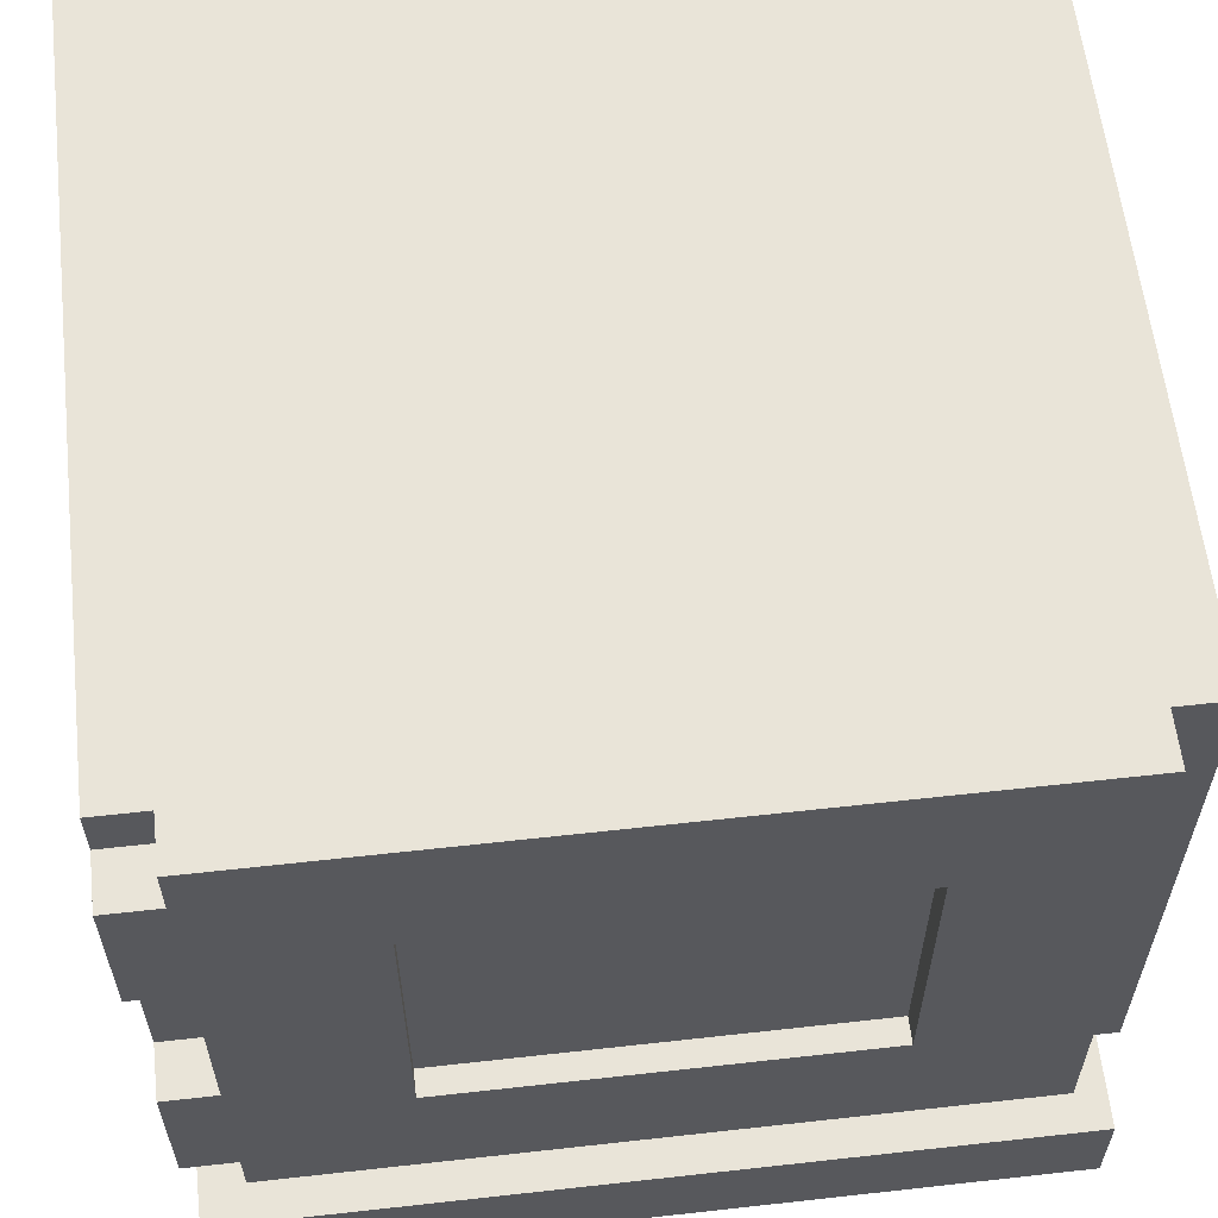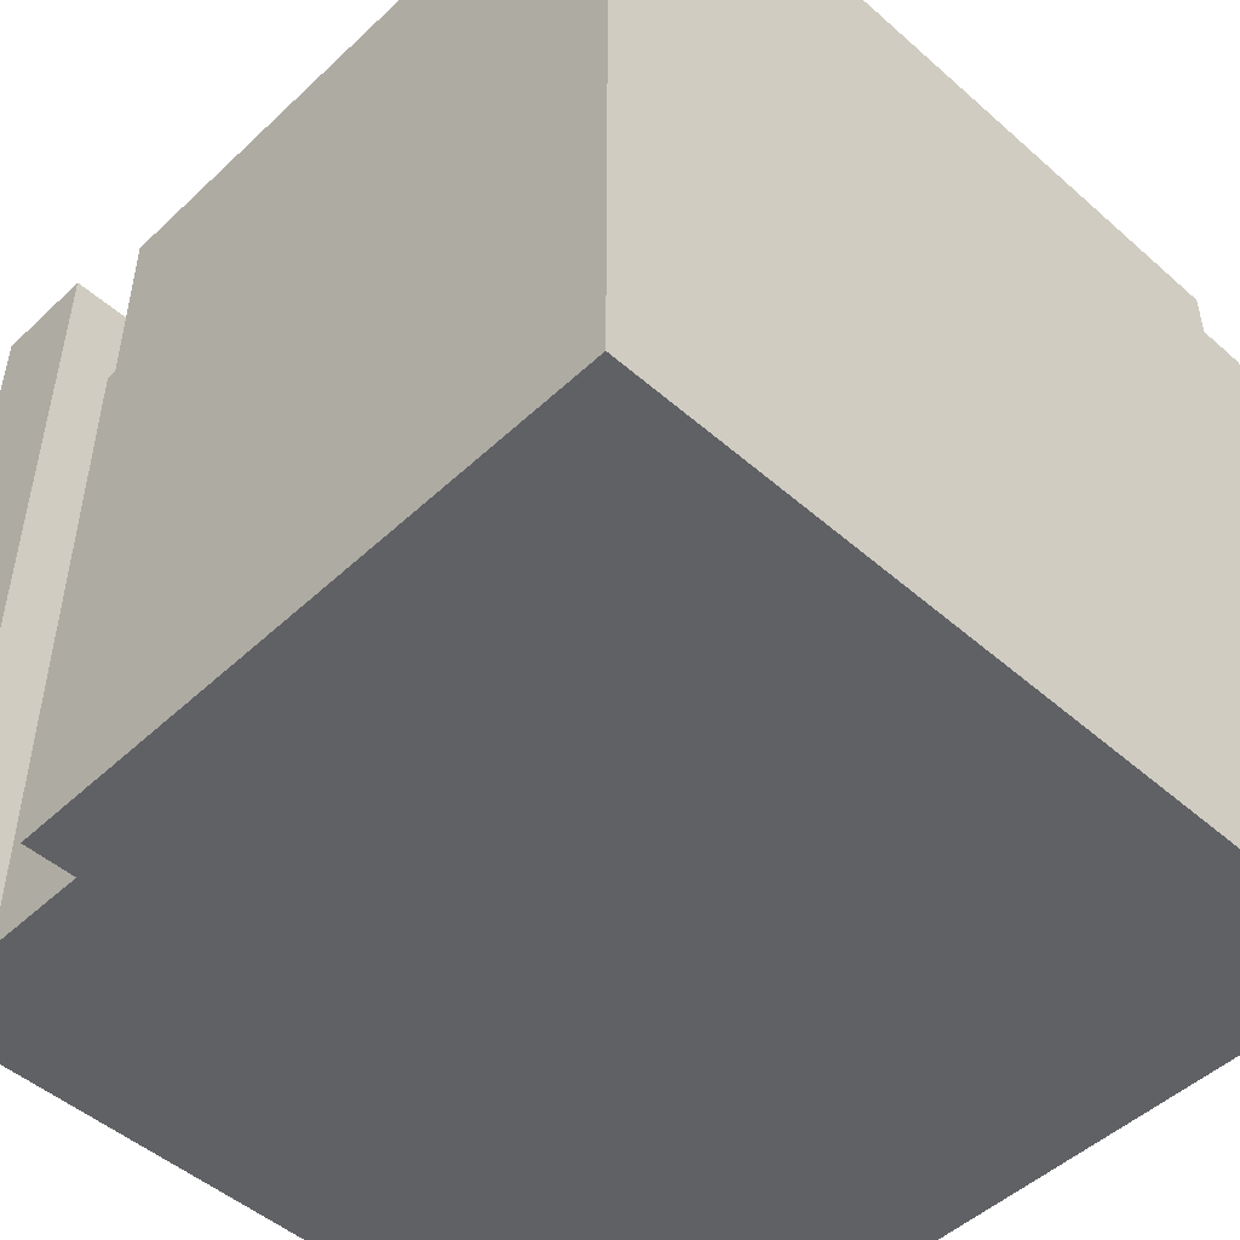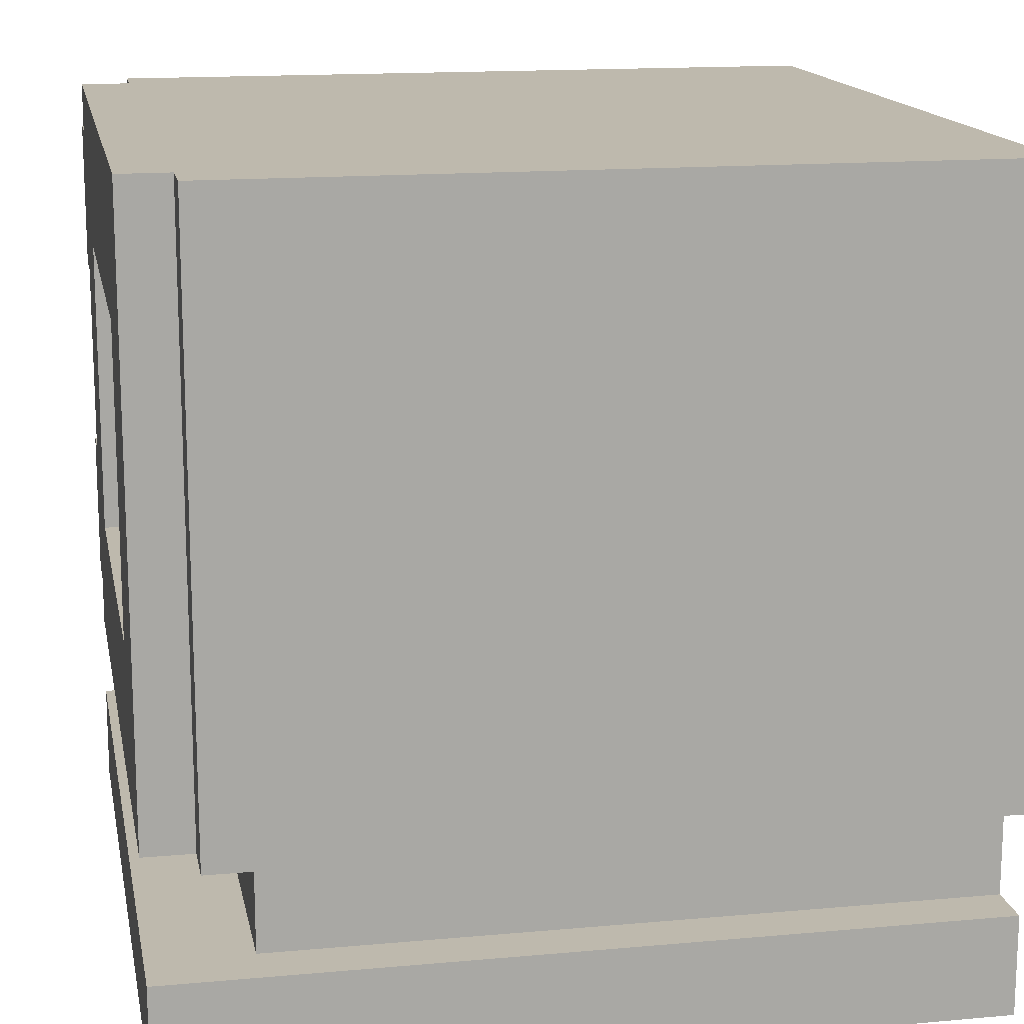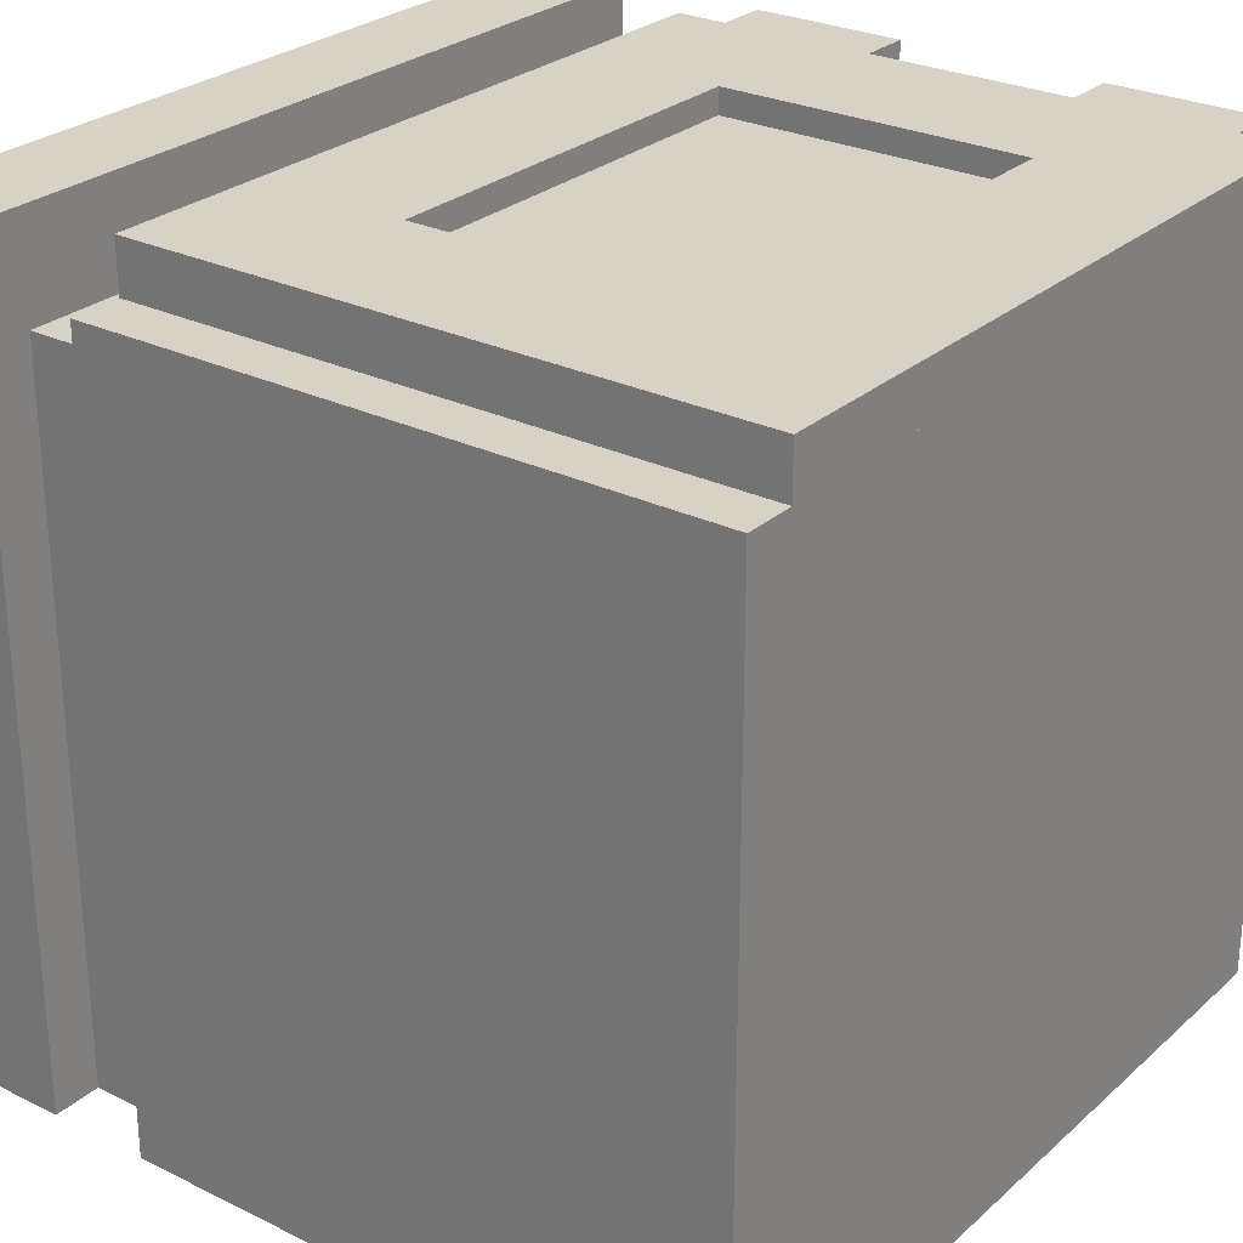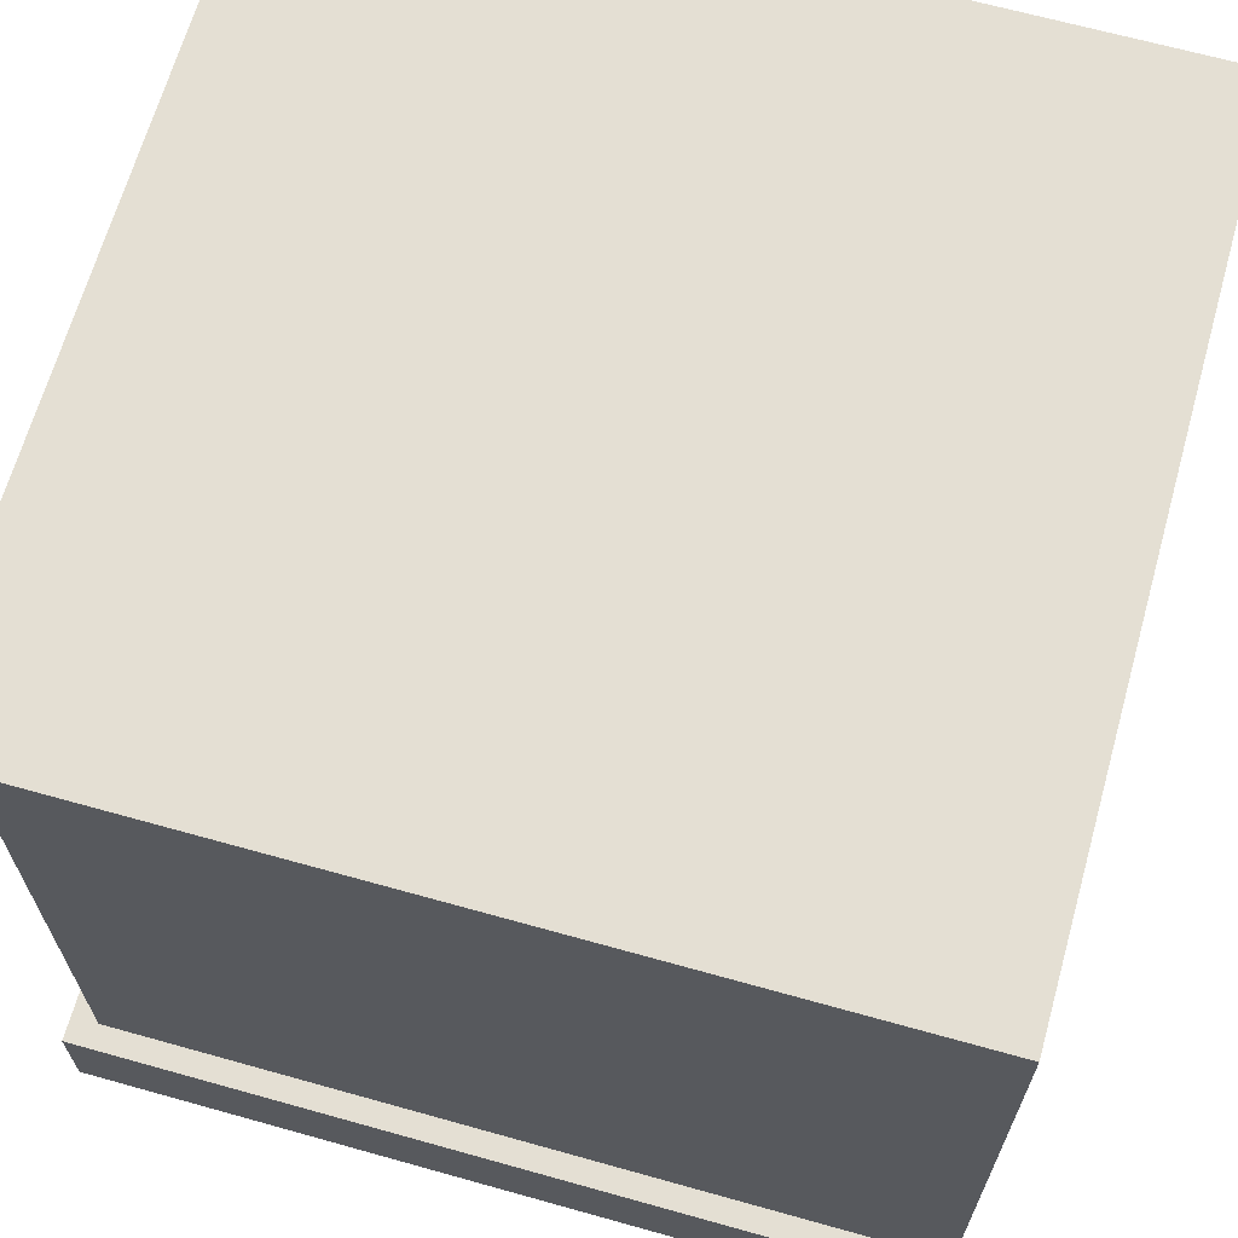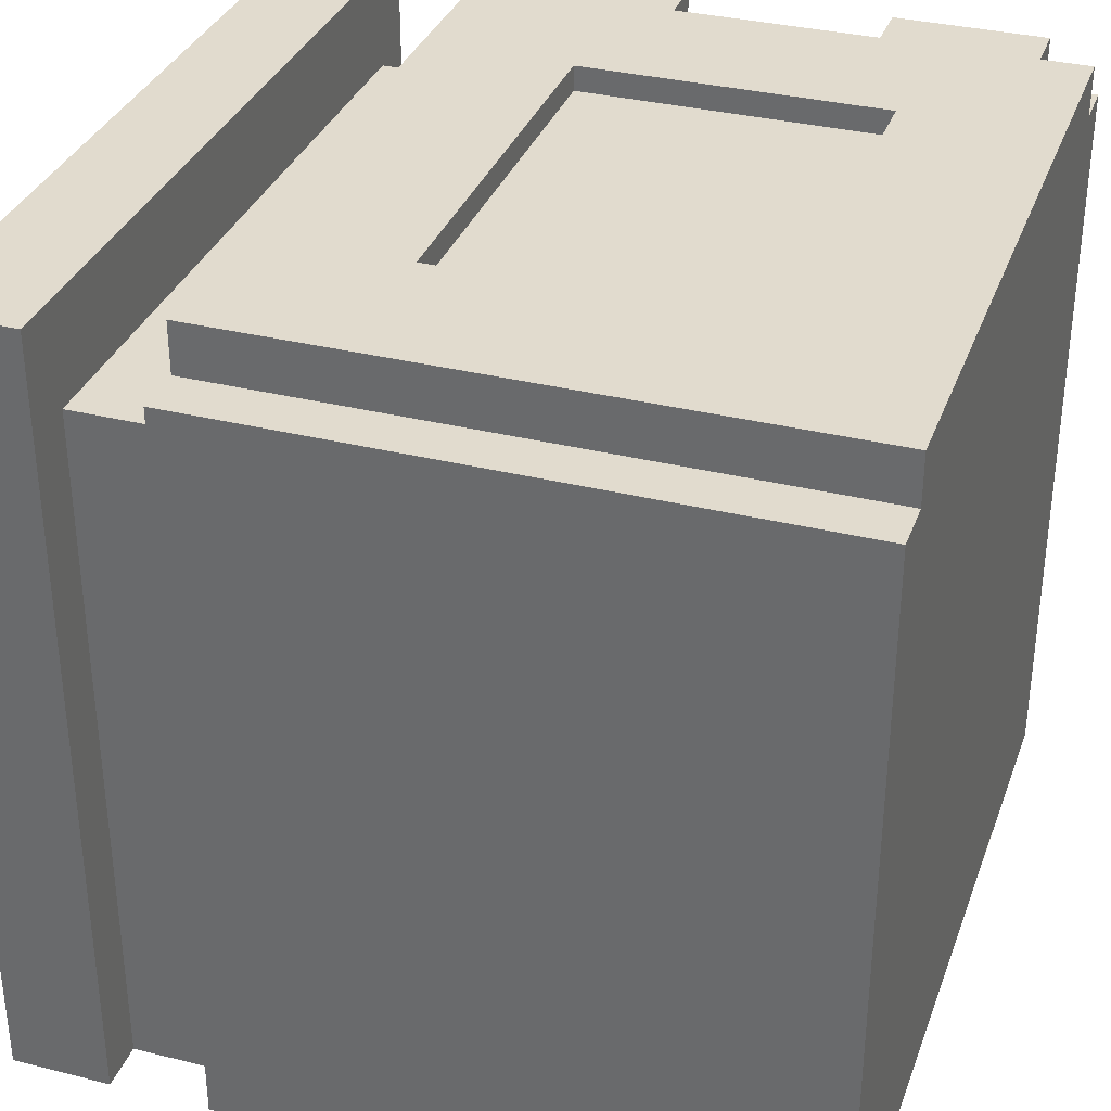
<metadata>
{"format":"obj","ext":"obj","renderer":"f3d","projection":"perspective","resolution":1024,"background":"white","views":[{"elev":60.1,"azim":-6.5,"up":"+Y"},{"elev":-49.3,"azim":135.9,"up":"+Z"},{"elev":15.2,"azim":79.1,"up":"+Y"},{"elev":27.2,"azim":127.0,"up":"+Z"},{"elev":66.4,"azim":105.7,"up":"+Y"},{"elev":33.9,"azim":108.7,"up":"+Z"}]}
</metadata>
<code>
v  0.75 0.4375 0.9984
v  0.75 0.8125 0.9984
v  0.75 0.4375 0.9359
v  0.75 0.8125 0.9359
v  0.25 0.4375 0.9984
v  0.25 0.4375 0.9359
v  0.25 0.8125 0.9984
v  0.25 0.8125 0.9359
v  0 0.3125 0.9984
v  0 0.5 0.9984
v  0 0.3125 0.9359
v  0 0.5 0.9359
v  0.0625 0.3125 0.9984
v  0.0625 0.3125 0.9359
v  0.0625 0.25 0.9984
v  0.0625 0.25 0.9359
v  0.9375 0.25 0.9984
v  0.9375 0.25 0.9359
v  0.9375 1 0.9984
v  0.9375 1 0.9359
v  0.0625 1 0.9984
v  0.0625 1 0.9359
v  0.0625 0.9375 0.9984
v  0.0625 0.9375 0.9359
v  0 0.9375 0.9984
v  0 0.9375 0.9359
v  0 0.75 0.9984
v  0 0.75 0.9359
v  0.0625 0.75 0.9984
v  0.0625 0.75 0.9359
v  0.0625 0.5 0.9984
v  0.0625 0.5 0.9359
g VIFS002
f 1 2 3
f 3 2 4
f 5 1 6
f 6 1 3
f 7 5 8
f 8 5 6
f 9 10 11
f 11 10 12
f 13 9 14
f 14 9 11
f 15 13 16
f 16 13 14
f 17 15 18
f 18 15 16
f 19 17 20
f 20 17 18
f 21 19 22
f 22 19 20
f 23 21 24
f 24 21 22
f 25 23 26
f 26 23 24
f 27 25 28
f 28 25 26
f 29 27 30
f 30 27 28
f 31 29 32
f 32 29 30
f 10 31 12
f 12 31 32
f 2 7 4
f 4 7 8
f 31 10 9
f 19 21 23
f 7 13 5
f 5 13 15
f 5 15 1
f 1 15 17
f 1 17 2
f 2 17 19
f 2 19 7
f 7 19 23
f 25 27 29
f 9 13 31
f 31 13 7
f 31 7 29
f 29 7 23
f 29 23 25
f 12 32 11
f 11 32 14
f 26 24 8
f 8 24 22
f 8 22 4
f 4 22 20
f 4 20 3
f 3 20 18
f 3 18 6
f 28 26 30
f 30 26 8
f 30 8 32
f 32 8 6
f 32 6 14
f 14 6 18
f 14 18 16
v  0.25 0.4375 0.9671
v  0.25 0.8125 0.9671
v  0.25 0.4375 0.9359
v  0.25 0.8125 0.9359
v  0.75 0.4375 0.9671
v  0.75 0.4375 0.9359
v  0.75 0.8125 0.9671
v  0.75 0.8125 0.9359
g VIFS003
f 33 34 35
f 35 34 36
f 37 33 38
f 38 33 35
f 39 37 40
f 40 37 38
f 34 39 36
f 36 39 40
f 37 39 33
f 33 39 34
f 40 38 36
f 36 38 35
v  1 0.125 -0.001641
v  1 0.125 0.9984
v  1 0 -0.001641
v  1 0 0.9984
v  0.0625 0.25 -0.001641
v  0 0.25 -0.001641
v  0 1 -0.001641
v  0 0 -0.001641
v  0.0625 0.125 -0.001641
v  0 0.125 -0.001641
v  1 1 -0.001641
v  1 0.25 -0.001641
v  0.9375 0.25 -0.001641
v  0.9375 0.125 -0.001641
v  0 0.125 0.9984
v  0 0 0.9984
v  0.0625 0.125 0.8734
v  0.9375 0.125 0.8734
v  0.0625 0.25 0.8734
v  0.9375 0.25 0.8734
v  1 0.25 0.9359
v  0 0.25 0.9359
v  0 1 0.9359
v  0.8125 0.875 0.9359
v  1 1 0.9359
v  0.1875 0.875 0.9359
v  0.1875 0.375 0.9359
v  0.8125 0.375 0.9359
v  0.1875 0.375 0.1859
v  0.1875 0.875 0.1859
v  0.8125 0.875 0.1859
v  0.8125 0.375 0.1859
g VIFS001
f 41 42 43
f 43 42 44
f 45 46 47
f 43 48 49
f 49 48 50
f 51 52 53
f 41 43 54
f 54 43 49
f 54 49 53
f 53 49 45
f 53 45 51
f 51 45 47
f 55 50 56
f 56 50 48
f 42 55 44
f 44 55 56
f 49 50 57
f 57 50 55
f 57 55 58
f 58 55 42
f 58 42 54
f 54 42 41
f 56 48 44
f 44 48 43
f 59 45 57
f 57 45 49
f 60 59 58
f 58 59 57
f 53 60 54
f 54 60 58
f 53 52 60
f 60 52 61
f 60 61 59
f 59 61 62
f 59 62 45
f 45 62 46
f 63 47 62
f 62 47 46
f 64 65 66
f 66 65 63
f 66 63 67
f 67 63 62
f 67 62 68
f 68 62 61
f 68 61 64
f 64 61 65
f 51 65 52
f 52 65 61
f 65 51 63
f 63 51 47
f 69 70 67
f 67 70 66
f 70 71 66
f 66 71 64
f 71 72 64
f 64 72 68
f 72 69 68
f 68 69 67
f 72 71 69
f 69 71 70
v  0.8125 0.501 0.2171
v  0.8125 0.501 0.1859
v  0.4453 0.501 0.1859
v  0.4453 0.501 0.9359
v  0.8125 0.501 0.9359
v  0.5312 0.501 0.8734
v  0.4688 0.501 0.8734
v  0.4688 0.501 0.2484
v  0.4453 0.501 0.2171
v  0.5312 0.501 0.2484
v  0.5781 0.501 0.2484
v  0.6406 0.501 0.2484
v  0.75 0.501 0.8734
v  0.6875 0.501 0.8734
v  0.5781 0.501 0.8734
v  0.6406 0.501 0.8734
v  0.6875 0.501 0.2484
v  0.75 0.501 0.2484
v  0.1875 0.501 0.1859
v  0.3594 0.501 0.2484
v  0.4219 0.501 0.2484
v  0.3125 0.501 0.8734
v  0.1875 0.501 0.9359
v  0.25 0.501 0.8734
v  0.1875 0.501 0.2171
v  0.25 0.501 0.2484
v  0.3125 0.501 0.2484
v  0.4219 0.501 0.8734
v  0.3594 0.501 0.8734
v  0.1875 0.499 0.2171
v  0.1875 0.499 0.1859
v  0.4453 0.499 0.1859
v  0.25 0.499 0.2484
v  0.4453 0.499 0.2171
v  0.3125 0.499 0.2484
v  0.3594 0.499 0.2484
v  0.3125 0.499 0.8734
v  0.3594 0.499 0.8734
v  0.25 0.499 0.8734
v  0.1875 0.499 0.9359
v  0.4453 0.499 0.9359
v  0.4219 0.499 0.8734
v  0.4219 0.499 0.2484
v  0.8125 0.499 0.1859
v  0.6875 0.499 0.8734
v  0.75 0.499 0.8734
v  0.8125 0.499 0.9359
v  0.8125 0.499 0.2171
v  0.75 0.499 0.2484
v  0.6875 0.499 0.2484
v  0.6406 0.499 0.2484
v  0.5781 0.499 0.2484
v  0.4688 0.499 0.8734
v  0.4688 0.499 0.2484
v  0.5312 0.499 0.2484
v  0.5312 0.499 0.8734
v  0.5781 0.499 0.8734
v  0.6406 0.499 0.8734
g VIFS004
f 73 74 75
f 76 77 78
f 79 80 81
f 81 80 82
f 83 84 73
f 73 85 77
f 77 85 86
f 82 78 87
f 87 78 77
f 87 77 88
f 88 77 86
f 88 86 84
f 84 86 89
f 84 89 73
f 73 89 90
f 73 90 85
f 87 83 82
f 82 83 73
f 82 73 81
f 81 73 75
f 81 75 91
f 92 93 81
f 81 93 76
f 81 76 79
f 79 76 78
f 76 94 95
f 95 94 96
f 95 96 97
f 97 96 98
f 97 98 99
f 93 100 76
f 76 100 101
f 76 101 94
f 94 101 92
f 94 92 99
f 99 92 81
f 99 81 97
f 97 81 91
f 102 103 104
f 105 106 107
f 107 106 108
f 107 108 109
f 109 108 110
f 111 109 112
f 112 109 110
f 112 110 113
f 113 110 114
f 113 114 106
f 106 114 115
f 106 115 108
f 111 112 105
f 105 112 102
f 105 102 106
f 106 102 104
f 106 104 116
f 117 118 119
f 119 118 120
f 120 118 121
f 120 121 122
f 106 123 124
f 125 113 126
f 126 113 106
f 126 106 127
f 127 106 124
f 127 124 128
f 128 124 129
f 125 128 113
f 113 128 129
f 113 129 119
f 119 129 130
f 119 130 117
f 117 130 123
f 117 123 122
f 122 123 106
f 122 106 120
f 120 106 116
f 112 95 102
f 102 95 97
f 102 97 103
f 103 97 91
f 119 77 113
f 113 77 76
f 113 76 112
f 112 76 95
f 116 74 120
f 120 74 73
f 120 73 119
f 119 73 77
f 103 91 104
f 104 91 75
f 104 75 116
f 116 75 74
f 111 105 96
f 96 105 98
f 105 107 98
f 98 107 99
f 107 109 99
f 99 109 94
f 109 111 94
f 94 111 96
f 110 108 101
f 101 108 92
f 108 115 92
f 92 115 93
f 115 114 93
f 93 114 100
f 114 110 100
f 100 110 101
f 125 126 79
f 79 126 80
f 126 127 80
f 80 127 82
f 127 128 82
f 82 128 78
f 128 125 78
f 78 125 79
f 129 124 87
f 87 124 83
f 124 123 83
f 83 123 84
f 123 130 84
f 84 130 88
f 130 129 88
f 88 129 87
f 117 122 86
f 86 122 89
f 122 121 89
f 89 121 90
f 121 118 90
f 90 118 85
f 118 117 85
f 85 117 86

</code>
